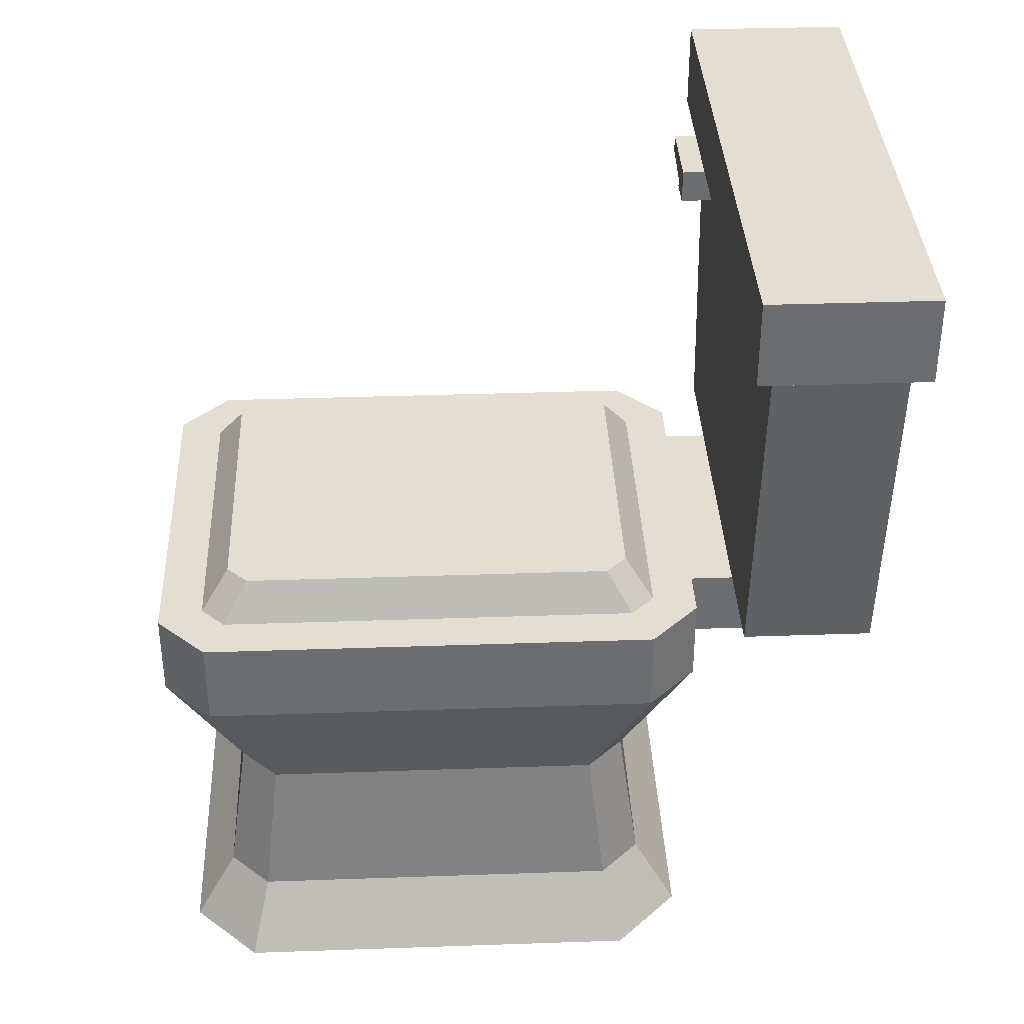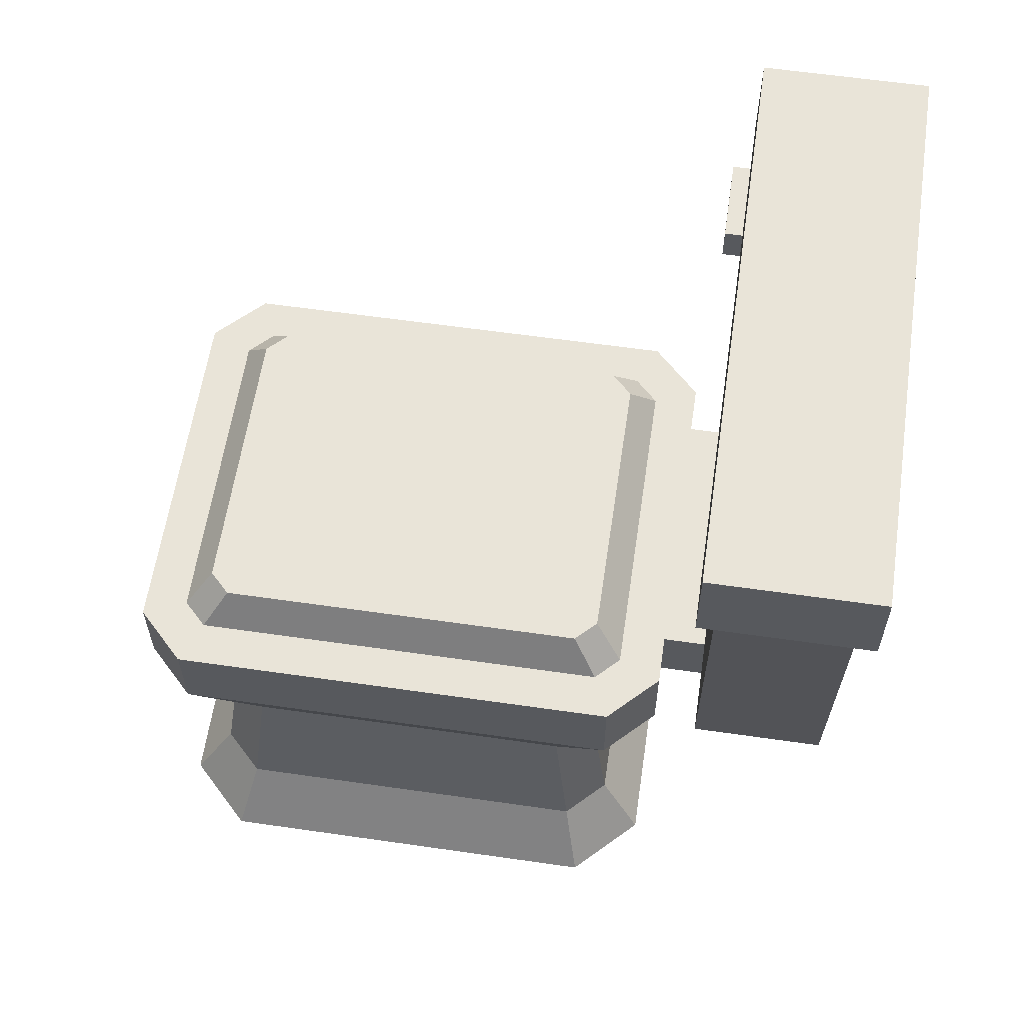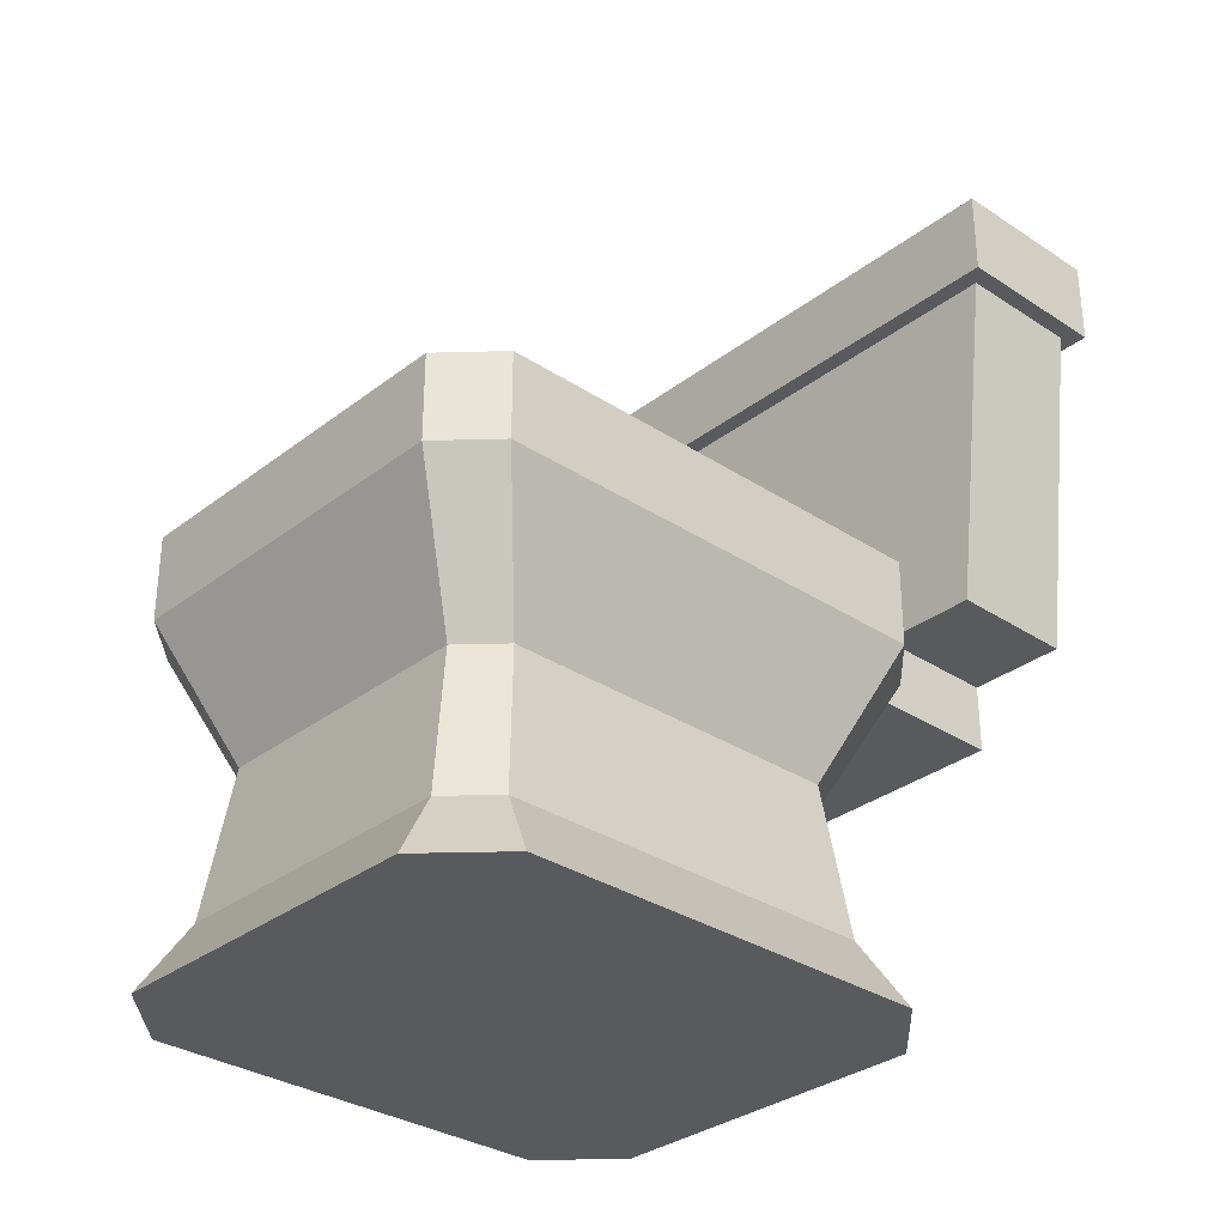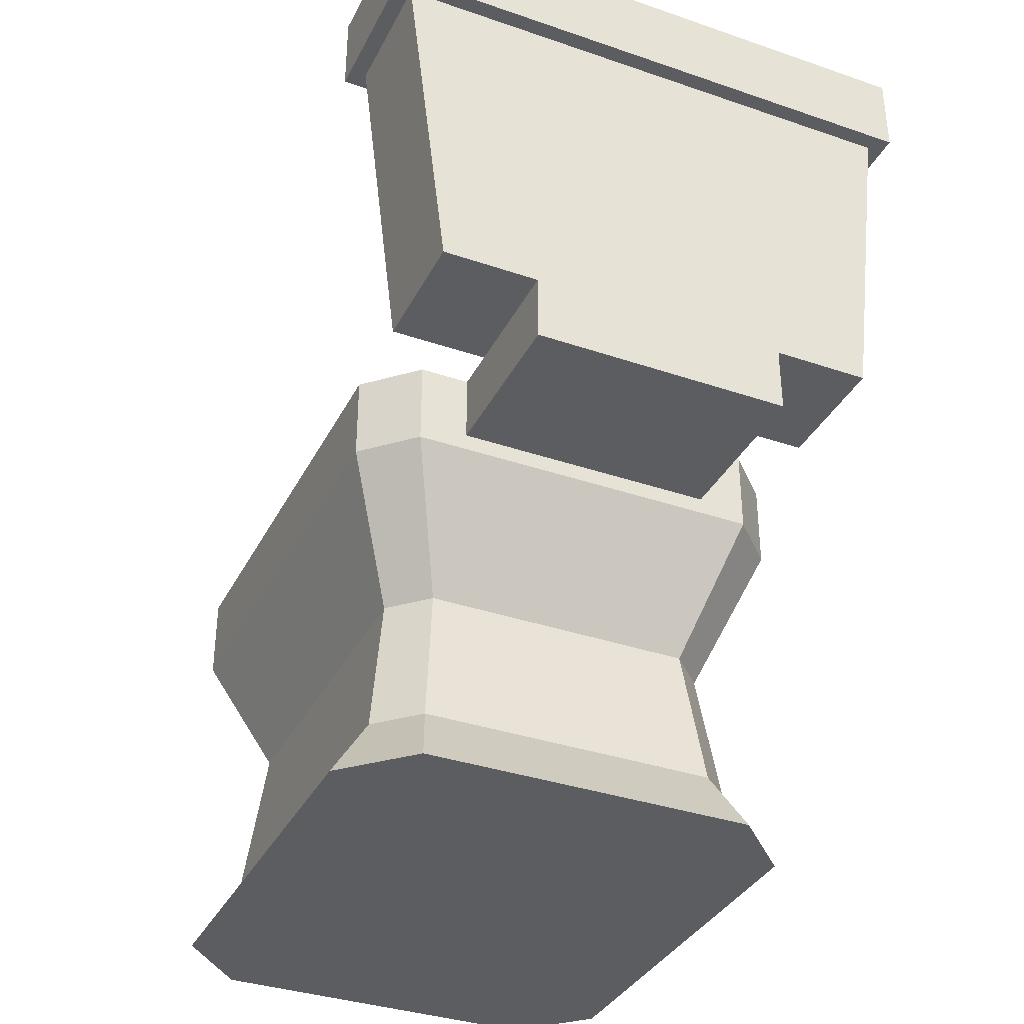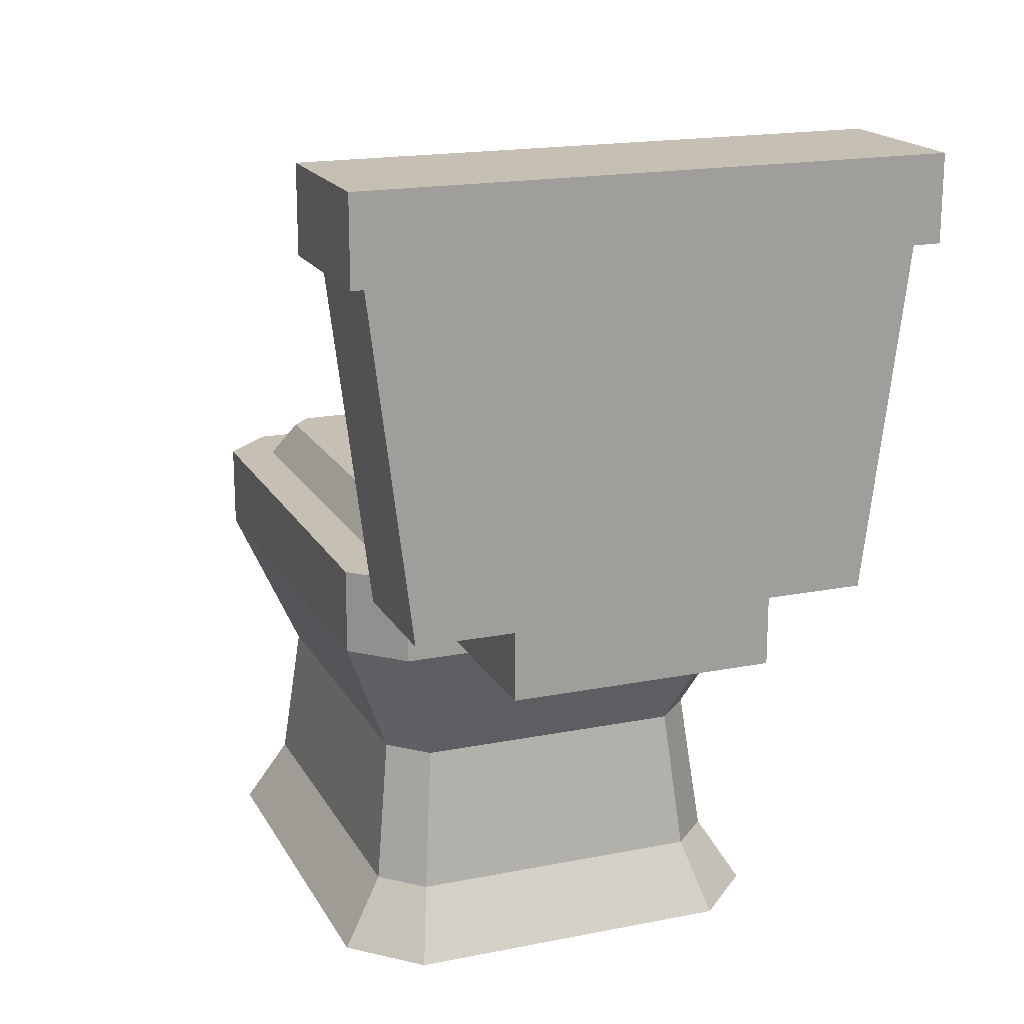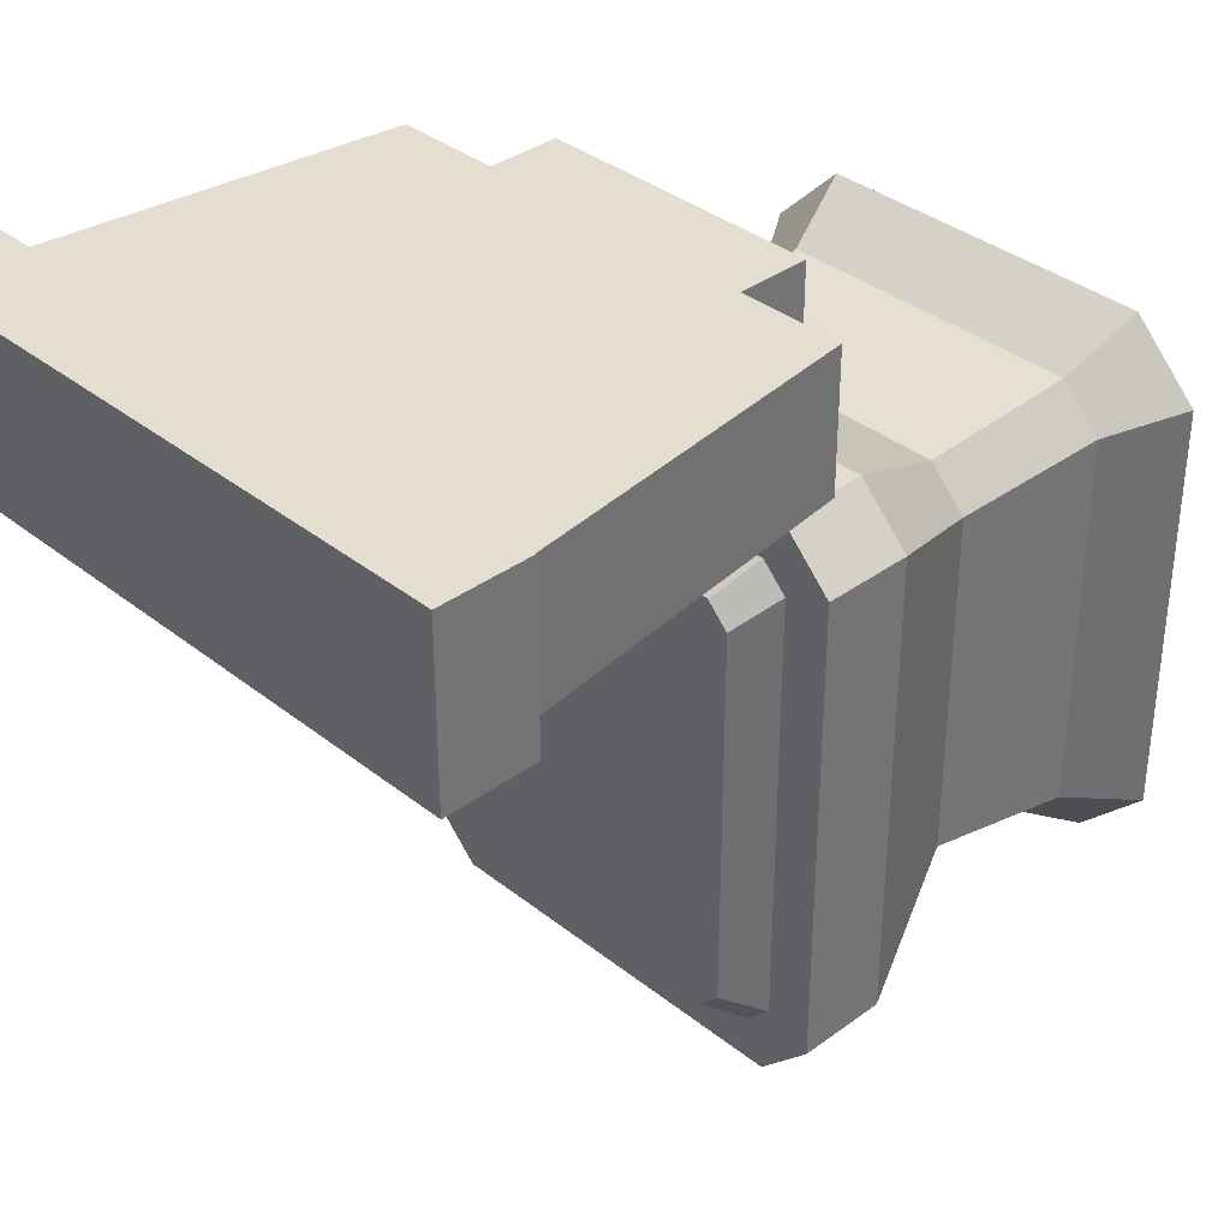
<metadata>
{"format":"obj","ext":"obj","renderer":"f3d","projection":"perspective","resolution":1024,"background":"white","views":[{"elev":36.2,"azim":-92.6,"up":"+Y"},{"elev":60.1,"azim":-81.6,"up":"+Y"},{"elev":-31.8,"azim":-132.8,"up":"+Y"},{"elev":-35.6,"azim":-24.3,"up":"+Y"},{"elev":18.1,"azim":-21.0,"up":"+Y"},{"elev":35.8,"azim":-133.9,"up":"+Z"}]}
</metadata>
<code>
g toiletSquare
v -0.06438 0 0.2858
v -0.2392 0 0.2858
v -0.07353 0.03572 0.2637
v -0.2301 0.03572 0.2637
v -0.05235 0.03572 0.2425
v -0.03025 0 0.2516
v -0.2734 0 0.2516
v -0.2513 0.03572 0.2425
v -0.2392 0 0.003184
v -0.06438 0 0.003184
v -0.2301 0.03572 0.02528
v -0.07353 0.03572 0.02528
v -0.2734 0 0.03731
v -0.2513 0.03572 0.04646
v -0.03025 0 0.03731
v -0.05235 0.03572 0.04646
v -0.09454 0.1577 0.06289
v -0.2091 0.1577 0.06289
v -0.06634 0.2277 0.02271
v -0.2373 0.2277 0.02271
v -0.08625 0.1577 0.07118
v -0.05397 0.2277 0.03508
v -0.05397 0.2277 0.2539
v -0.08625 0.1577 0.2178
v -0.09454 0.1577 0.2261
v -0.2091 0.1577 0.2261
v -0.2174 0.1577 0.2178
v -0.2174 0.1577 0.07118
v -0.2497 0.2277 0.03508
v -0.2373 0.2277 0.2662
v -0.06634 0.2277 0.2662
v -0.2497 0.2277 0.2539
v -0.03125 0.2277 0.3782
v -0.0826 0.2277 0.3782
v -0.00893 0.4063 0.3782
v -0.221 0.2277 0.3782
v -0.2724 0.2277 0.3782
v -0.2947 0.4063 0.3782
v -0.07367 0.4063 0.3782
v -0.2299 0.4063 0.3782
v -0.221 0.192 0.3782
v -0.0826 0.192 0.3782
v -0.221 0.192 0.2889
v -0.221 0.2277 0.2889
v -0.221 0.2277 0.3113
v -0.0826 0.192 0.2889
v -0.0826 0.2277 0.2889
v -0.0826 0.2277 0.3113
v -0.2724 0.2277 0.3113
v -0.2947 0.4063 0.3113
v -0.03125 0.2277 0.3113
v -0.066 0.3771 0.3113
v -0.066 0.3949 0.3113
v -0.04814 0.3949 0.3113
v -0.04814 0.3771 0.3113
v -0.00893 0.4063 0.3113
v -1.343e-13 0.4063 0.3023
v 0 0.4063 0.3872
v -0.07367 0.4063 0.3872
v -0.2299 0.4063 0.3872
v -0.3036 0.4063 0.3872
v -0.3036 0.4063 0.3023
v -1.343e-13 0.451 0.3023
v 0 0.451 0.3872
v -0.05693 0.2277 0.2889
v -0.03125 0.2277 0.02567
v -0.05693 0.2277 0
v -0.2467 0.2277 2.981e-13
v -0.2724 0.2277 0.02567
v -0.2724 0.2277 0.2633
v -0.03125 0.2277 0.2633
v -0.2467 0.2277 0.2889
v -0.3036 0.451 0.3872
v -0.07367 0.451 0.3872
v -0.2299 0.451 0.3872
v -0.3036 0.451 0.3023
v -0.06139 0.1116 0.05537
v -0.06139 0.1116 0.2336
v -0.2422 0.1116 0.05537
v -0.2422 0.1116 0.2336
v -0.223 0.1116 0.03612
v -0.2467 0.1831 2.981e-13
v -0.05693 0.1831 0
v -0.223 0.1116 0.2528
v -0.08065 0.1116 0.03612
v -0.08065 0.1116 0.2528
v -0.2467 0.1831 0.2889
v -0.05693 0.1831 0.2889
v -0.2724 0.1831 0.02567
v -0.2724 0.1831 0.2633
v -0.03125 0.1831 0.2633
v -0.03125 0.1831 0.02567
v -0.02135 0.386 0.3068
v -0.02135 0.386 0.2934
v -0.04814 0.3815 0.3068
v -0.04814 0.3815 0.2934
v -0.02135 0.3949 0.2934
v -0.02135 0.3949 0.3068
v -0.04814 0.3771 0.2934
v -0.066 0.3771 0.2934
v -0.04814 0.3949 0.3068
v -0.066 0.3949 0.2934
f 2 1 3
f 3 4 2
f 6 5 3
f 3 1 6
f 7 2 4
f 4 8 7
f 10 9 11
f 11 12 10
f 14 13 7
f 7 8 14
f 11 9 13
f 13 14 11
f 6 15 16
f 16 5 6
f 15 10 12
f 12 16 15
f 18 17 19
f 19 20 18
f 17 21 22
f 22 19 17
f 23 22 21
f 21 24 23
f 25 24 21
f 21 17 25
f 17 26 25
f 17 18 26
f 18 27 26
f 18 28 27
f 18 20 29
f 29 28 18
f 25 26 30
f 30 31 25
f 23 24 25
f 25 31 23
f 26 27 32
f 32 30 26
f 28 29 32
f 32 27 28
f 34 33 35
f 35 36 34
f 35 37 36
f 35 38 37
f 35 39 38
f 39 40 38
f 34 36 41
f 41 42 34
f 44 43 41
f 41 45 44
f 41 36 45
f 46 42 41
f 41 43 46
f 46 47 48
f 48 42 46
f 48 34 42
f 45 49 50
f 50 48 45
f 50 51 48
f 50 52 51
f 50 53 52
f 50 54 53
f 51 52 55
f 55 56 51
f 55 54 56
f 54 50 56
f 35 57 58
f 58 59 35
f 59 39 35
f 59 60 39
f 60 40 39
f 60 61 40
f 61 38 40
f 61 50 38
f 57 35 56
f 56 62 57
f 56 50 62
f 50 61 62
f 51 56 35
f 35 33 51
f 51 33 34
f 34 48 51
f 57 63 64
f 64 58 57
f 45 48 47
f 47 44 45
f 30 44 47
f 31 30 47
f 31 47 65
f 23 31 65
f 66 23 65
f 22 23 66
f 66 67 22
f 67 19 22
f 67 68 19
f 68 20 19
f 68 29 20
f 68 69 29
f 69 70 29
f 65 71 66
f 30 72 44
f 30 32 72
f 32 70 72
f 32 29 70
f 59 58 64
f 64 60 59
f 64 61 60
f 64 73 61
f 64 74 73
f 74 75 73
f 50 49 37
f 37 38 50
f 74 64 63
f 63 76 74
f 76 75 74
f 76 73 75
f 57 62 76
f 76 63 57
f 45 36 37
f 37 49 45
f 76 62 61
f 61 73 76
f 5 16 77
f 77 78 5
f 79 14 8
f 8 80 79
f 81 11 14
f 14 79 81
f 83 82 68
f 68 67 83
f 15 6 1
f 1 10 15
f 1 2 10
f 2 9 10
f 2 7 9
f 7 13 9
f 8 4 84
f 84 80 8
f 16 12 85
f 85 77 16
f 5 78 86
f 86 3 5
f 12 11 81
f 81 85 12
f 4 3 86
f 86 84 4
f 46 87 88
f 88 65 46
f 65 47 46
f 87 46 43
f 43 72 87
f 43 44 72
f 68 82 89
f 89 69 68
f 80 84 87
f 87 90 80
f 86 78 91
f 91 88 86
f 77 85 83
f 83 92 77
f 85 81 82
f 82 83 85
f 77 92 91
f 91 78 77
f 90 89 79
f 79 80 90
f 89 82 81
f 81 79 89
f 84 86 88
f 88 87 84
f 90 87 72
f 72 70 90
f 92 83 67
f 67 66 92
f 92 66 71
f 71 91 92
f 91 71 65
f 65 88 91
f 69 89 90
f 90 70 69
f 94 93 95
f 95 96 94
f 94 97 98
f 98 93 94
f 99 55 52
f 52 100 99
f 101 95 93
f 93 98 101
f 95 101 54
f 95 54 55
f 95 55 99
f 99 96 95
f 101 98 97
f 97 102 101
f 102 53 101
f 54 101 53
f 102 100 52
f 52 53 102
f 99 100 102
f 102 96 99
f 102 94 96
f 102 97 94
g toiletSquare
f 2 1 3
f 3 4 2
f 6 5 3
f 3 1 6
f 7 2 4
f 4 8 7
f 10 9 11
f 11 12 10
f 14 13 7
f 7 8 14
f 11 9 13
f 13 14 11
f 6 15 16
f 16 5 6
f 15 10 12
f 12 16 15
f 18 17 19
f 19 20 18
f 17 21 22
f 22 19 17
f 23 22 21
f 21 24 23
f 25 24 21
f 21 17 25
f 17 26 25
f 17 18 26
f 18 27 26
f 18 28 27
f 18 20 29
f 29 28 18
f 25 26 30
f 30 31 25
f 23 24 25
f 25 31 23
f 26 27 32
f 32 30 26
f 28 29 32
f 32 27 28
f 34 33 35
f 35 36 34
f 35 37 36
f 35 38 37
f 35 39 38
f 39 40 38
f 34 36 41
f 41 42 34
f 44 43 41
f 41 45 44
f 41 36 45
f 46 42 41
f 41 43 46
f 46 47 48
f 48 42 46
f 48 34 42
f 45 49 50
f 50 48 45
f 50 51 48
f 50 52 51
f 50 53 52
f 50 54 53
f 51 52 55
f 55 56 51
f 55 54 56
f 54 50 56
f 35 57 58
f 58 59 35
f 59 39 35
f 59 60 39
f 60 40 39
f 60 61 40
f 61 38 40
f 61 50 38
f 57 35 56
f 56 62 57
f 56 50 62
f 50 61 62
f 51 56 35
f 35 33 51
f 51 33 34
f 34 48 51
f 57 63 64
f 64 58 57
f 45 48 47
f 47 44 45
f 30 44 47
f 31 30 47
f 31 47 65
f 23 31 65
f 66 23 65
f 22 23 66
f 66 67 22
f 67 19 22
f 67 68 19
f 68 20 19
f 68 29 20
f 68 69 29
f 69 70 29
f 65 71 66
f 30 72 44
f 30 32 72
f 32 70 72
f 32 29 70
f 59 58 64
f 64 60 59
f 64 61 60
f 64 73 61
f 64 74 73
f 74 75 73
f 50 49 37
f 37 38 50
f 74 64 63
f 63 76 74
f 76 75 74
f 76 73 75
f 57 62 76
f 76 63 57
f 45 36 37
f 37 49 45
f 76 62 61
f 61 73 76
f 5 16 77
f 77 78 5
f 79 14 8
f 8 80 79
f 81 11 14
f 14 79 81
f 83 82 68
f 68 67 83
f 15 6 1
f 1 10 15
f 1 2 10
f 2 9 10
f 2 7 9
f 7 13 9
f 8 4 84
f 84 80 8
f 16 12 85
f 85 77 16
f 5 78 86
f 86 3 5
f 12 11 81
f 81 85 12
f 4 3 86
f 86 84 4
f 46 87 88
f 88 65 46
f 65 47 46
f 87 46 43
f 43 72 87
f 43 44 72
f 68 82 89
f 89 69 68
f 80 84 87
f 87 90 80
f 86 78 91
f 91 88 86
f 77 85 83
f 83 92 77
f 85 81 82
f 82 83 85
f 77 92 91
f 91 78 77
f 90 89 79
f 79 80 90
f 89 82 81
f 81 79 89
f 84 86 88
f 88 87 84
f 90 87 72
f 72 70 90
f 92 83 67
f 67 66 92
f 92 66 71
f 71 91 92
f 91 71 65
f 65 88 91
f 69 89 90
f 90 70 69
f 94 93 95
f 95 96 94
f 94 97 98
f 98 93 94
f 99 55 52
f 52 100 99
f 101 95 93
f 93 98 101
f 95 101 54
f 95 54 55
f 95 55 99
f 99 96 95
f 101 98 97
f 97 102 101
f 102 53 101
f 54 101 53
f 102 100 52
f 52 53 102
f 99 100 102
f 102 96 99
f 102 94 96
f 102 97 94
g Group
v -0.06634 0.2277 0.02271
v -0.2373 0.2277 0.02271
v -0.05397 0.2277 0.03508
v -0.2497 0.2277 0.03508
v -0.2497 0.2277 0.2539
v -0.05397 0.2277 0.2539
v -0.2373 0.2277 0.2662
v -0.06634 0.2277 0.2662
v -0.227 0.2477 0.03732
v -0.07659 0.2477 0.03732
v -0.2379 0.2477 0.04821
v -0.06571 0.2477 0.04821
v -0.2379 0.2477 0.2407
v -0.06571 0.2477 0.2407
v -0.227 0.2477 0.2516
v -0.07659 0.2477 0.2516
f 104 103 105
f 105 106 104
f 105 107 106
f 105 108 107
f 108 109 107
f 108 110 109
f 112 111 113
f 113 114 112
f 113 115 114
f 115 116 114
f 115 117 116
f 117 118 116
f 113 106 107
f 107 115 113
f 108 105 114
f 114 116 108
f 117 115 107
f 107 109 117
f 111 104 106
f 106 113 111
f 103 104 111
f 111 112 103
f 108 116 118
f 118 110 108
f 117 109 110
f 110 118 117
f 105 103 112
f 112 114 105

</code>
